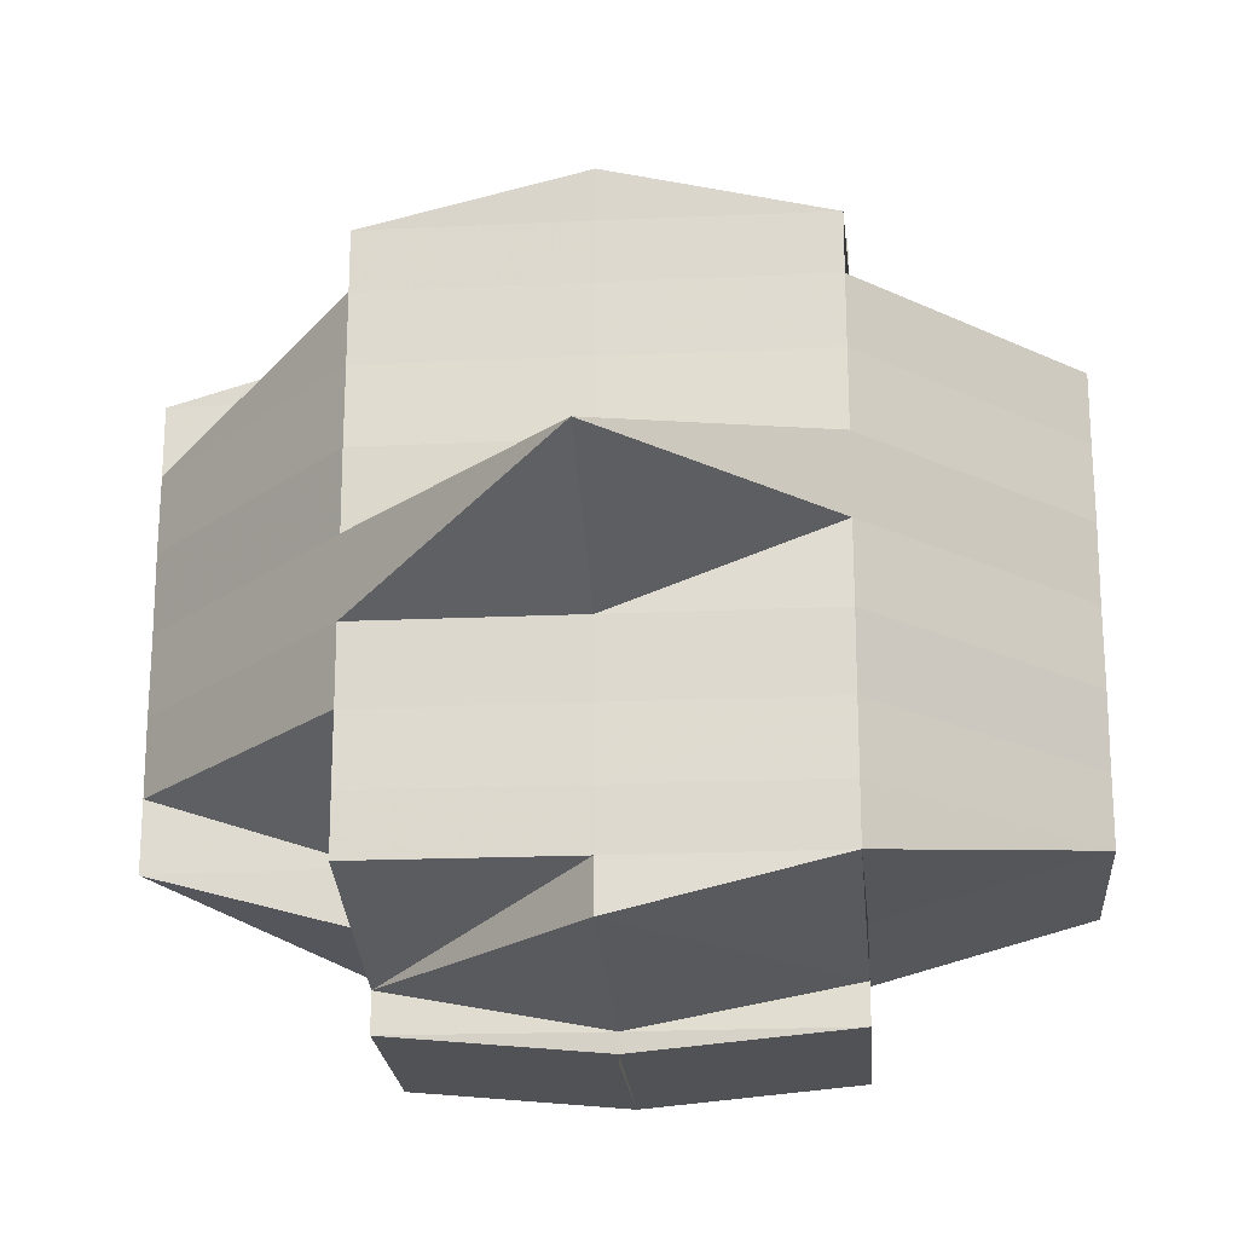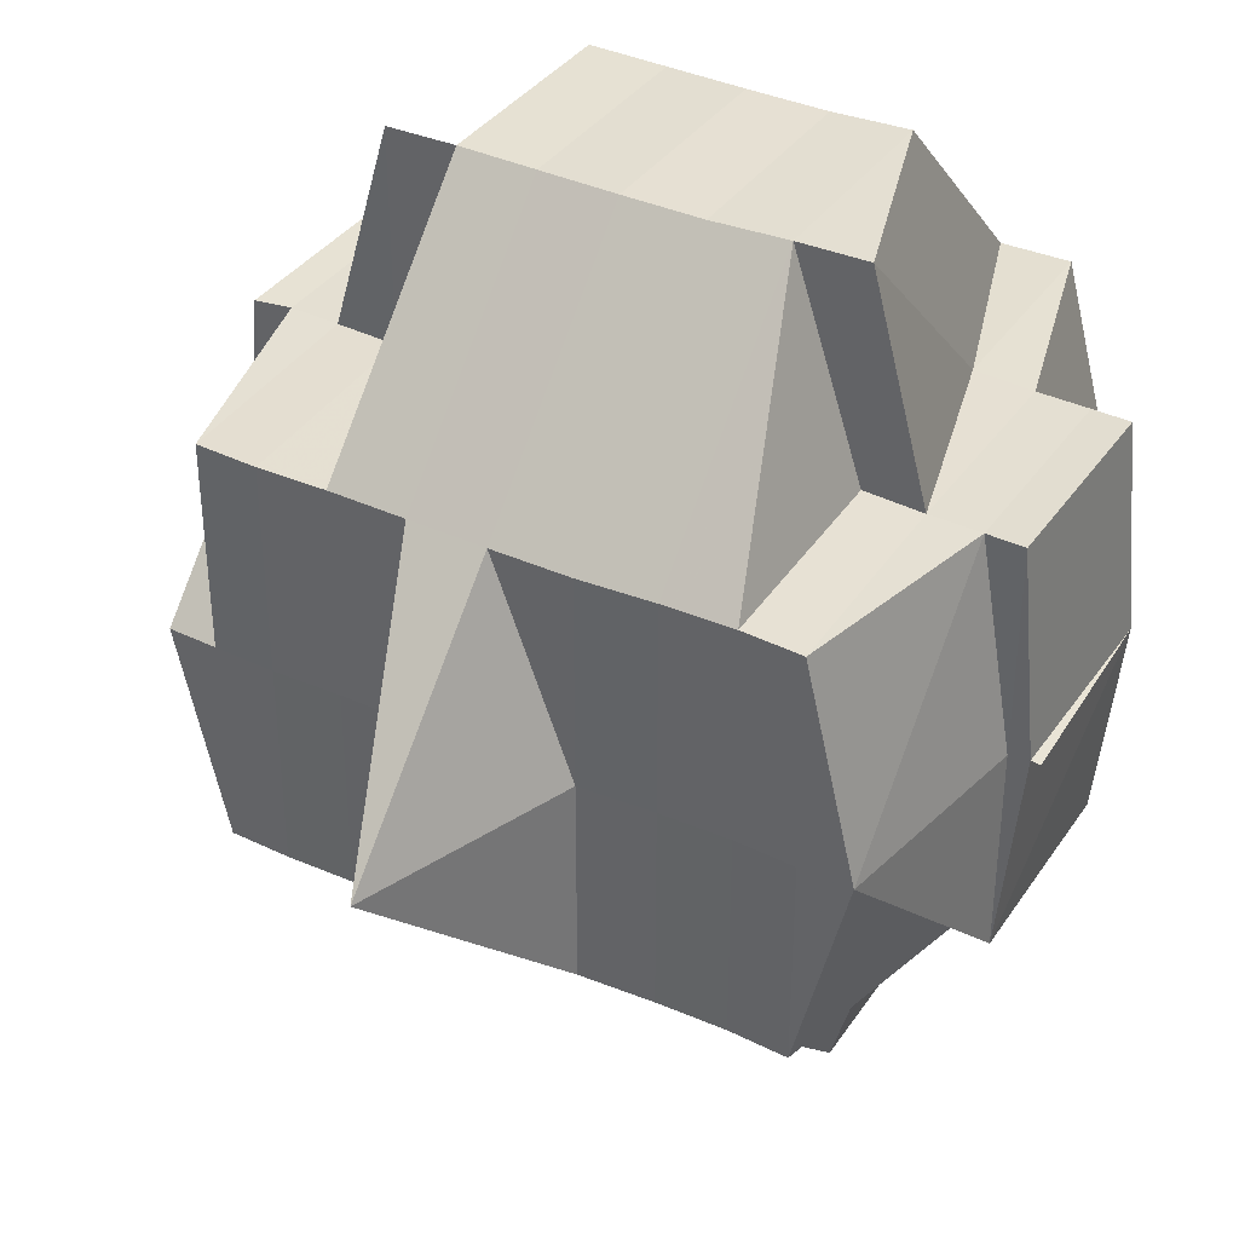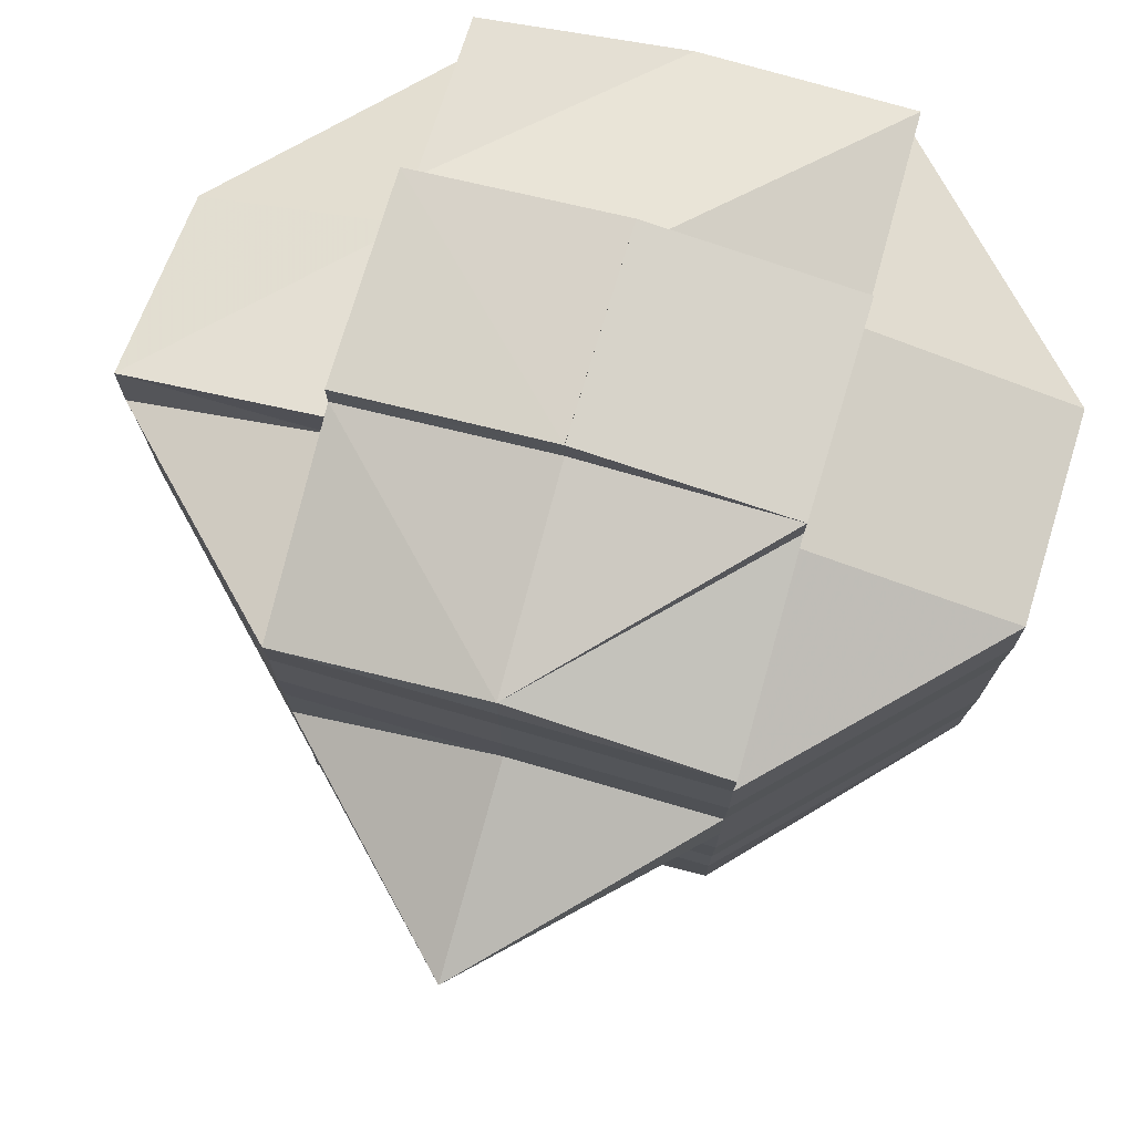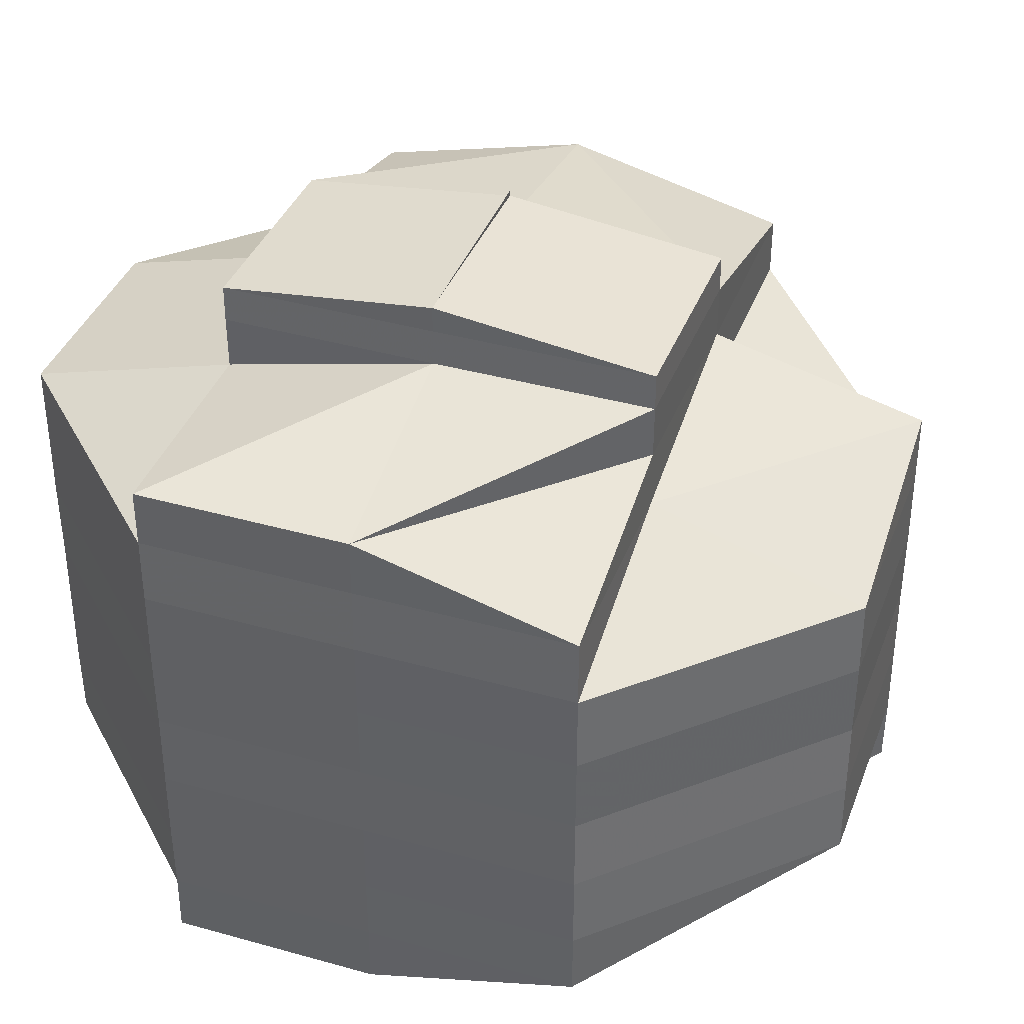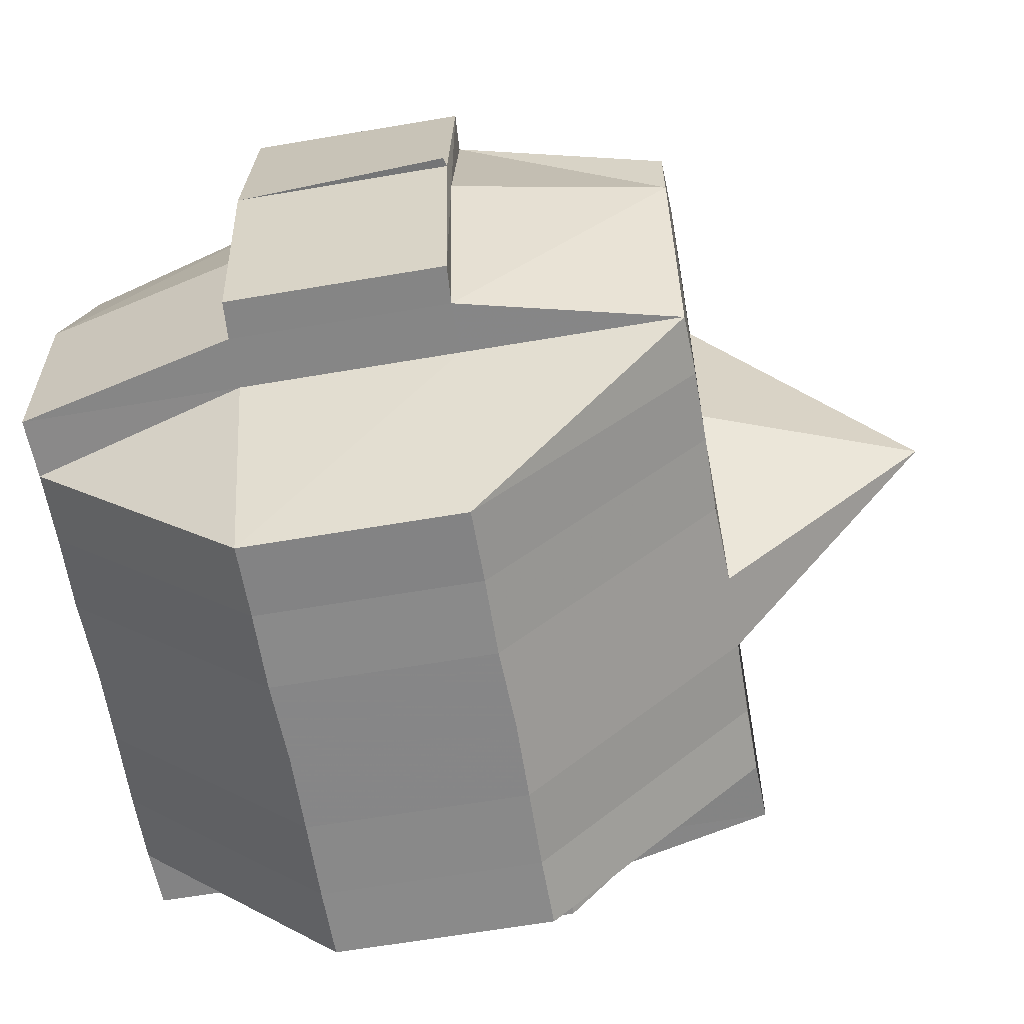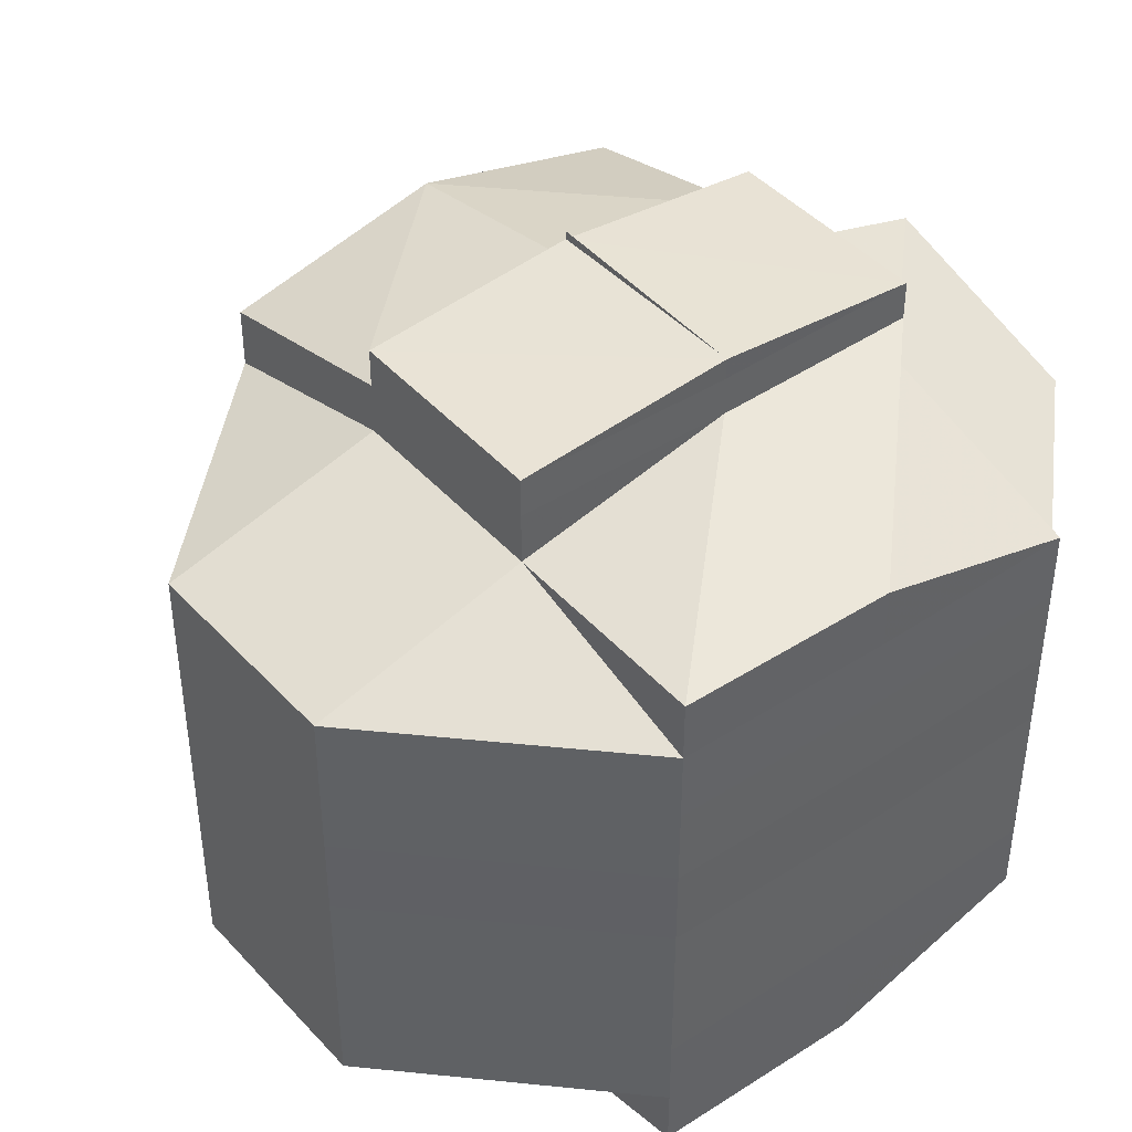
<metadata>
{"format":"obj","ext":"obj","renderer":"f3d","projection":"perspective","resolution":1024,"background":"white","views":[{"elev":-21.4,"azim":-85.2,"up":"+Z"},{"elev":37.3,"azim":-60.0,"up":"+Y"},{"elev":75.9,"azim":-73.8,"up":"+Z"},{"elev":38.6,"azim":109.6,"up":"+Z"},{"elev":-62.5,"azim":-170.1,"up":"+Y"},{"elev":43.1,"azim":52.0,"up":"+Z"}]}
</metadata>
<code>
o 4362
v 2250 1912 10.69
v 2250 1912 10.69
v 2250 1912 10.69
v 2250 1912 10.69
v 2250 1912 10.69
v 2250 1912 10.69
v 2250 1912 10.69
v 2250 1912 10.69
v 2250 1912 10.69
v 2250 1912 10.69
v 2250 1912 10.69
v 2250 1912 10.69
v 2250 1912 10.69
v 2250 1912 10.69
v 2250 1912 10.69
v 2250 1912 10.69
v 2250 1912 10.69
v 2250 1912 10.69
v 2250 1912 10.69
v 2250 1912 10.69
v 2250 1912 10.69
v 2250 1912 10.69
v 2250 1912 10.69
v 2250 1912 10.69
v 2250 1912 10.69
v 2250 1912 10.68
v 2250 1912 10.69
v 2250 1912 10.69
v 2250 1912 10.69
v 2250 1912 10.69
v 2250 1912 10.69
v 2250 1912 10.69
v 2250 1912 10.69
v 2250 1912 10.68
v 2250 1912 10.69
v 2250 1912 10.69
v 2250 1912 10.69
v 2250 1912 10.69
v 2250 1912 10.69
v 2250 1912 10.69
v 2250 1912 10.68
v 2250 1912 10.68
v 2250 1912 10.68
v 2250 1912 10.68
v 2250 1912 10.68
v 2250 1912 10.69
v 2250 1912 10.68
v 2250 1912 10.68
v 2250 1912 10.68
v 2250 1912 10.68
v 2250 1912 10.68
v 2250 1912 10.68
v 2250 1912 10.68
v 2250 1912 10.68
v 2250 1912 10.68
v 2250 1912 10.68
v 2250 1912 10.68
v 2250 1912 10.69
v 2250 1912 10.68
v 2250 1912 10.68
v 2250 1912 10.68
v 2250 1912 10.69
v 2250 1912 10.68
v 2250 1912 10.68
v 2250 1912 10.68
v 2250 1912 10.68
v 2250 1912 10.68
v 2250 1912 10.68
v 2250 1912 10.68
v 2250 1912 10.68
v 2250 1912 10.68
v 2250 1912 10.68
v 2250 1912 10.69
v 2250 1912 10.68
v 2250 1912 10.68
v 2250 1912 10.68
v 2250 1912 10.68
v 2250 1912 10.68
v 2250 1912 10.68
v 2250 1912 10.67
v 2250 1912 10.68
v 2250 1912 10.68
v 2250 1912 10.68
v 2250 1912 10.68
v 2250 1912 10.68
v 2250 1912 10.68
v 2250 1912 10.68
v 2250 1912 10.68
v 2250 1912 10.68
v 2250 1912 10.67
v 2250 1912 10.68
v 2250 1912 10.68
v 2250 1912 10.67
v 2250 1912 10.67
v 2250 1912 10.67
v 2250 1912 10.67
v 2250 1912 10.67
v 2250 1912 10.68
v 2250 1912 10.67
v 2250 1912 10.67
v 2250 1912 10.67
v 2250 1912 10.67
v 2250 1912 10.67
v 2250 1912 10.67
v 2250 1912 10.66
v 2250 1912 10.66
v 2250 1912 10.66
v 2250 1912 10.66
v 2250 1912 10.66
v 2250 1912 10.66
v 2250 1912 10.66
v 2250 1912 10.66
v 2250 1912 10.67
v 2250 1912 10.66
v 2250 1912 10.66
v 2250 1912 10.66
v 2250 1912 10.65
v 2250 1912 10.65
v 2250 1912 10.65
v 2250 1912 10.66
v 2250 1912 10.65
v 2250 1912 10.65
v 2250 1912 10.65
v 2250 1912 10.66
v 2250 1912 10.66
v 2250 1912 10.67
v 2250 1912 10.67
v 2250 1912 10.67
v 2250 1912 10.67
v 2250 1912 10.67
v 2250 1912 10.67
v 2250 1912 10.67
v 2250 1912 10.66
v 2250 1912 10.66
v 2250 1912 10.66
v 2250 1912 10.66
v 2250 1912 10.66
v 2250 1912 10.66
v 2250 1912 10.66
v 2250 1912 10.66
v 2250 1912 10.66
v 2250 1912 10.66
v 2250 1912 10.66
v 2250 1912 10.67
v 2250 1912 10.66
v 2250 1912 10.65
v 2250 1912 10.66
v 2250 1912 10.65
v 2250 1912 10.66
v 2250 1912 10.67
v 2250 1912 10.67
v 2250 1912 10.67
v 2250 1912 10.68
v 2250 1912 10.67
v 2250 1912 10.67
v 2250 1912 10.68
v 2250 1912 10.68
v 2250 1912 10.68
v 2250 1912 10.68
v 2250 1912 10.67
v 2250 1912 10.67
v 2250 1912 10.67
v 2250 1912 10.66
v 2250 1912 10.66
v 2250 1912 10.66
v 2250 1912 10.66
v 2250 1912 10.66
v 2250 1912 10.66
v 2250 1912 10.66
v 2250 1912 10.66
v 2250 1912 10.66
v 2250 1912 10.66
v 2250 1912 10.66
v 2250 1912 10.66
v 2250 1912 10.65
v 2250 1912 10.65
v 2250 1912 10.65
v 2250 1912 10.65
v 2250 1912 10.65
v 2250 1912 10.65
v 2250 1912 10.65
v 2250 1912 10.65
v 2250 1912 10.65
v 2250 1912 10.65
v 2250 1912 10.65
v 2250 1912 10.65
v 2250 1912 10.65
v 2250 1912 10.65
v 2250 1912 10.65
v 2250 1912 10.65
v 2250 1912 10.65
v 2250 1912 10.65
v 2250 1912 10.65
v 2250 1912 10.65
v 2250 1912 10.65
v 2250 1912 10.65
v 2250 1912 10.65
v 2250 1912 10.65
v 2250 1912 10.65
v 2250 1912 10.65
v 2250 1912 10.65
v 2250 1912 10.65
v 2250 1912 10.65
v 2250 1912 10.66
v 2250 1912 10.65
v 2250 1912 10.66
v 2250 1912 10.66
v 2250 1912 10.66
v 2250 1912 10.66
v 2250 1912 10.66
v 2250 1912 10.66
v 2250 1912 10.66
v 2250 1912 10.66
v 2250 1912 10.66
v 2250 1912 10.66
v 2250 1912 10.68
v 2250 1912 10.68
v 2250 1912 10.68
v 2250 1912 10.68
v 2250 1912 10.68
v 2250 1912 10.68
v 2250 1912 10.68
v 2250 1912 10.68
v 2250 1912 10.66
v 2250 1912 10.66
v 2250 1912 10.66
v 2250 1912 10.66
v 2250 1912 10.65
v 2250 1912 10.66
v 2250 1912 10.65
v 2250 1912 10.65
v 2250 1912 10.65
v 2250 1912 10.65
v 2250 1912 10.65
f 1 2 3
f 4 5 3
f 1 6 7
f 6 8 9
f 4 10 11
f 10 12 13
f 14 15 11
f 16 17 14
f 15 18 13
f 15 19 18
f 20 21 15
f 22 23 9
f 22 24 23
f 25 26 24
f 27 25 22
f 25 28 22
f 28 29 30
f 31 22 7
f 32 33 22
f 33 34 35
f 36 37 31
f 38 37 36
f 37 39 40
f 41 42 39
f 37 41 27
f 43 44 41
f 45 41 37
f 46 45 37
f 47 45 46
f 48 49 47
f 47 50 45
f 51 47 46
f 52 50 47
f 50 53 54
f 55 56 52
f 57 55 51
f 58 51 46
f 58 46 15
f 59 51 58
f 60 59 58
f 28 60 58
f 61 60 62
f 60 63 59
f 64 65 63
f 66 63 60
f 67 66 60
f 68 69 67
f 70 66 67
f 71 67 25
f 72 71 73
f 74 70 67
f 70 75 66
f 74 76 70
f 76 75 70
f 75 77 78
f 79 76 74
f 76 80 75
f 81 79 74
f 81 74 82
f 82 83 84
f 85 81 82
f 41 85 82
f 86 85 41
f 85 87 81
f 87 79 81
f 86 88 85
f 88 87 85
f 89 88 86
f 50 89 86
f 88 90 87
f 91 89 50
f 52 91 50
f 92 91 52
f 89 93 88
f 93 90 88
f 91 94 89
f 94 93 89
f 92 95 91
f 95 94 91
f 96 95 92
f 94 97 93
f 98 96 92
f 95 99 94
f 99 97 94
f 96 100 95
f 100 99 95
f 97 101 93
f 93 101 90
f 99 102 97
f 97 103 101
f 102 103 97
f 104 102 99
f 100 104 99
f 102 105 103
f 105 106 103
f 104 107 102
f 107 105 102
f 105 108 106
f 109 108 110
f 108 111 112
f 103 106 113
f 103 113 101
f 106 114 113
f 115 116 111
f 115 117 116
f 118 119 117
f 120 121 115
f 121 118 122
f 123 122 115
f 124 125 114
f 113 114 126
f 113 126 127
f 101 113 127
f 101 127 90
f 90 127 128
f 90 128 87
f 87 128 79
f 127 129 128
f 127 126 129
f 128 130 79
f 128 129 130
f 79 130 76
f 130 80 76
f 129 131 130
f 130 131 80
f 126 132 129
f 129 132 131
f 126 133 132
f 114 133 126
f 114 134 133
f 135 134 114
f 136 137 135
f 135 138 134
f 139 138 140
f 134 141 133
f 134 138 141
f 133 141 142
f 133 142 132
f 138 143 141
f 132 142 144
f 132 144 131
f 141 145 142
f 141 143 145
f 138 146 143
f 142 145 147
f 142 147 144
f 148 146 149
f 131 144 150
f 131 150 80
f 144 147 151
f 144 151 150
f 80 150 152
f 80 152 75
f 75 152 153
f 150 154 152
f 150 151 154
f 152 155 153
f 152 154 155
f 153 155 98
f 153 98 63
f 63 98 156
f 63 157 158
f 98 159 157
f 155 96 98
f 155 160 96
f 154 160 155
f 160 100 96
f 154 161 160
f 151 161 154
f 160 162 100
f 161 162 160
f 162 104 100
f 151 163 161
f 147 163 151
f 161 164 162
f 163 164 161
f 162 165 104
f 164 165 162
f 165 107 104
f 163 166 164
f 147 167 163
f 167 166 163
f 145 167 147
f 166 168 164
f 164 168 165
f 167 169 166
f 170 171 168
f 145 172 167
f 172 169 167
f 143 172 145
f 169 173 174
f 169 175 173
f 176 177 175
f 178 176 179
f 180 179 169
f 172 180 169
f 143 180 172
f 146 180 143
f 146 181 180
f 122 181 146
f 182 181 148
f 183 184 182
f 184 185 186
f 181 187 188
f 181 189 187
f 190 191 181
f 192 191 193
f 191 194 195
f 196 184 197
f 198 196 199
f 200 197 199
f 199 197 123
f 197 201 202
f 197 202 203
f 199 203 204
f 205 199 206
f 207 199 208
f 207 208 168
f 208 199 209
f 168 208 210
f 208 209 210
f 168 210 165
f 165 210 107
f 210 211 107
f 210 209 211
f 107 211 105
f 211 209 212
f 209 213 214
f 211 214 215
f 216 217 218
f 219 220 217
f 221 222 223
f 224 225 226
f 227 228 229
f 230 231 232
f 233 231 234

</code>
